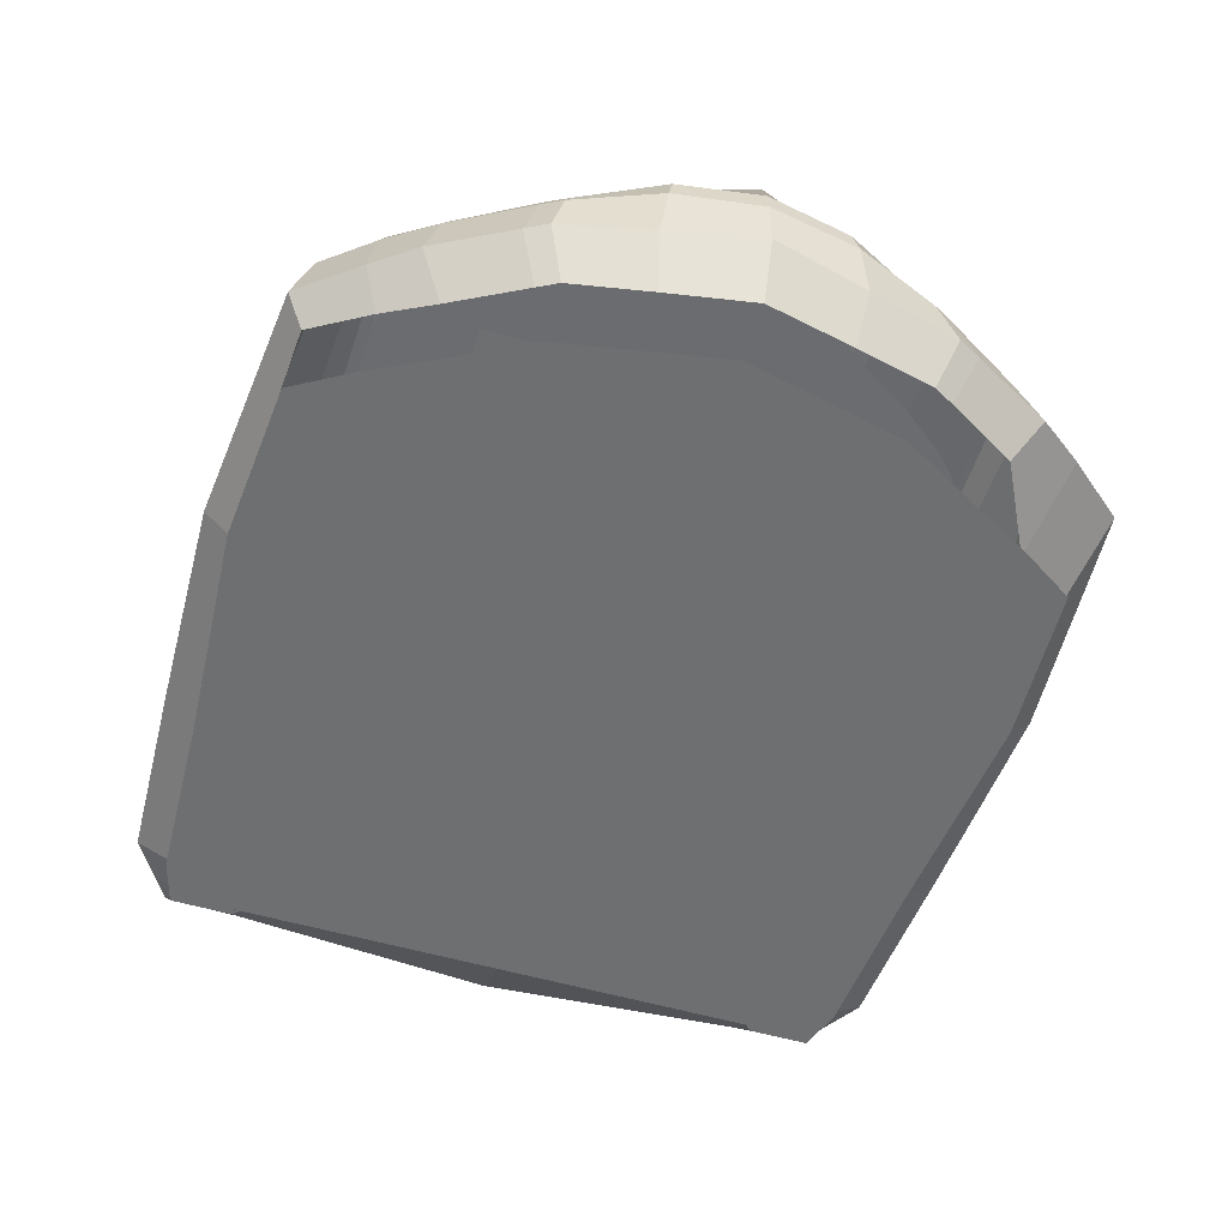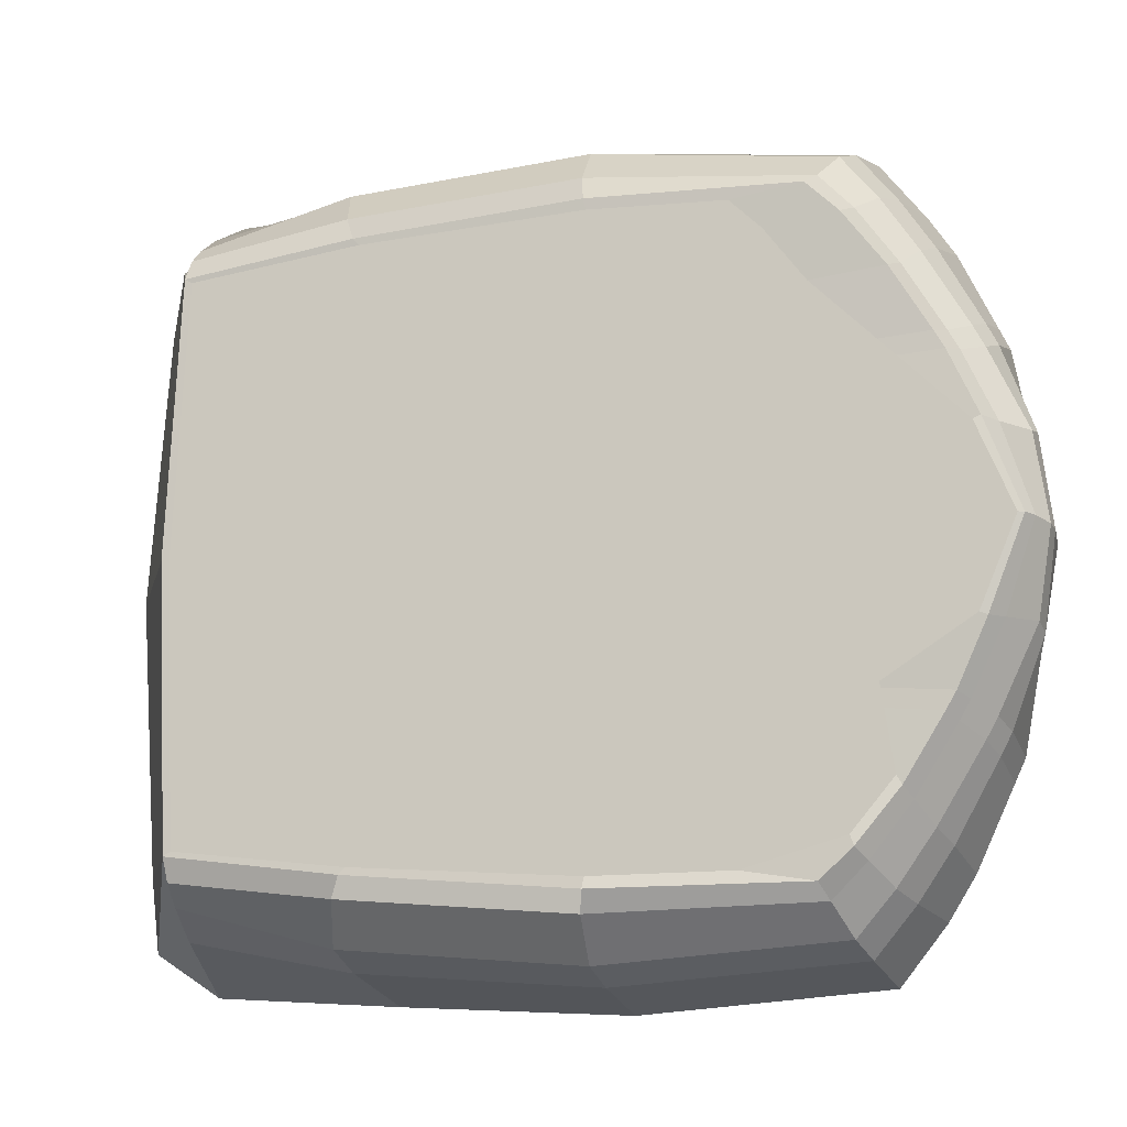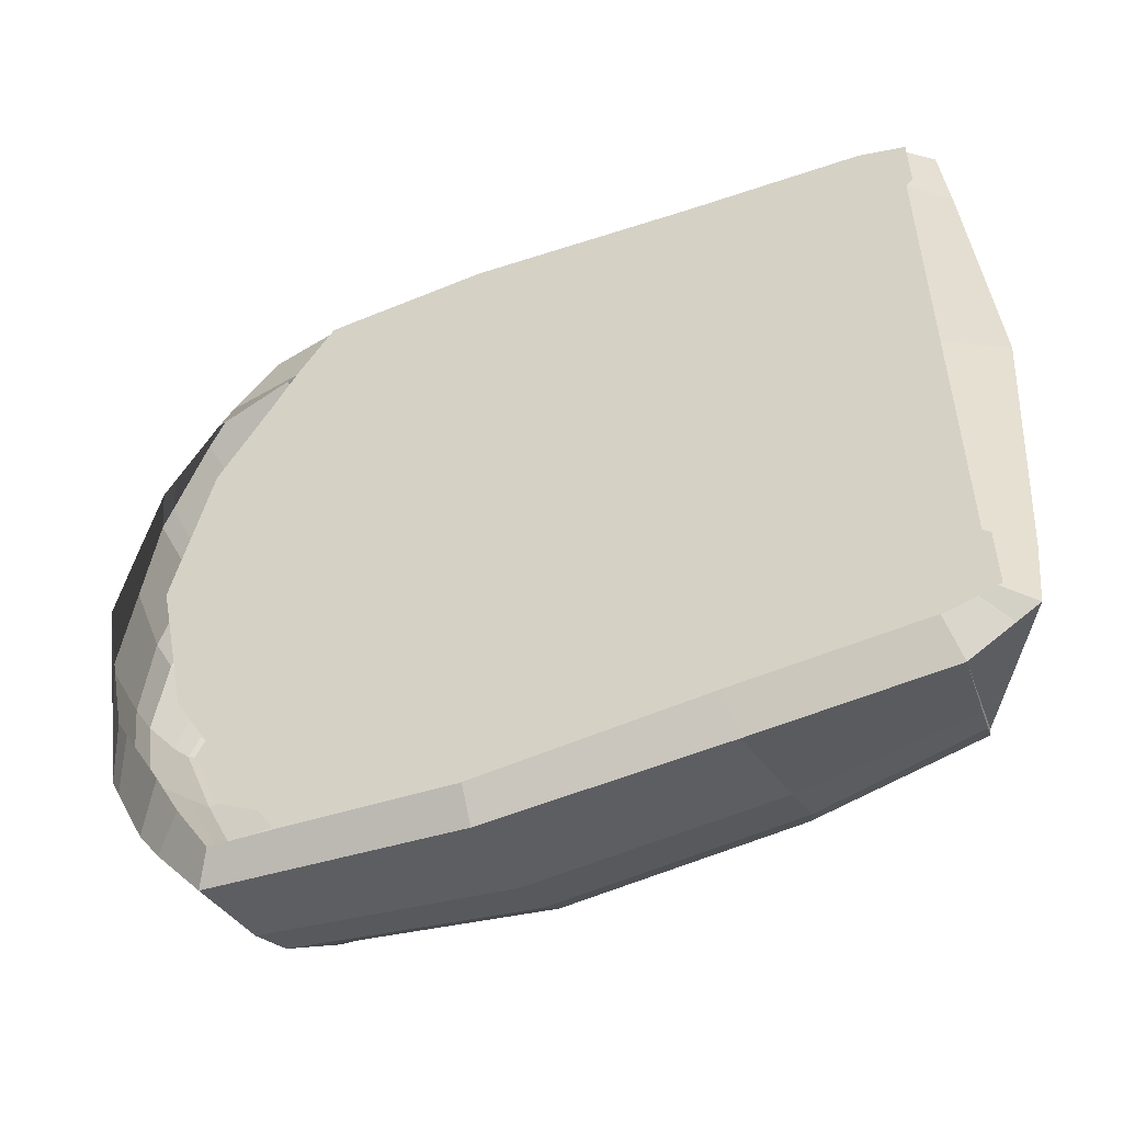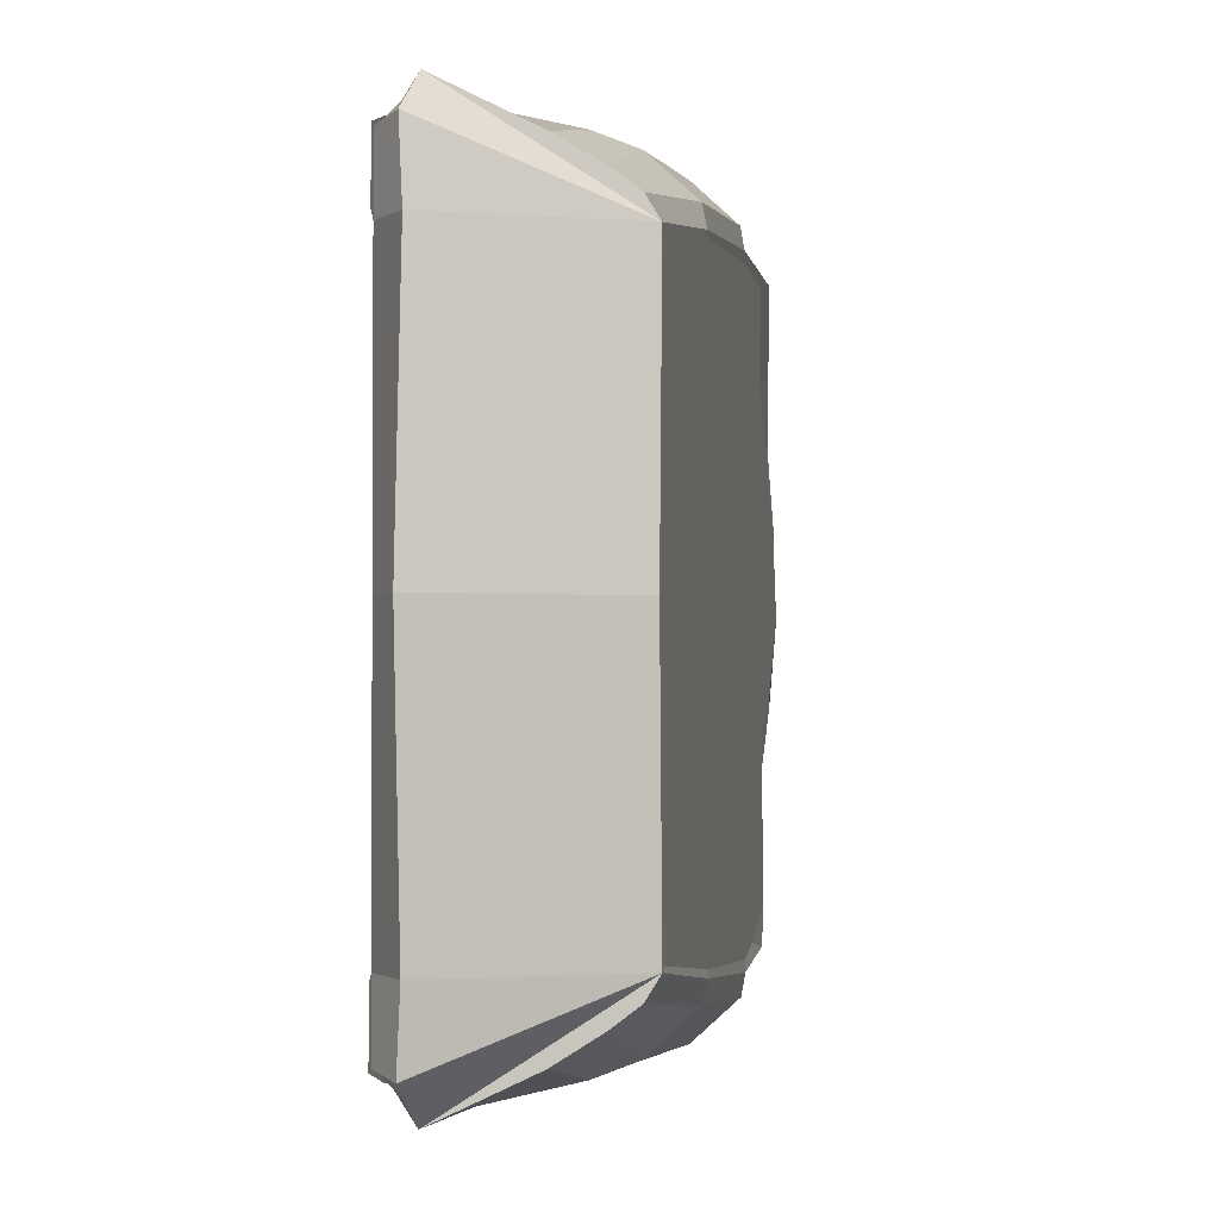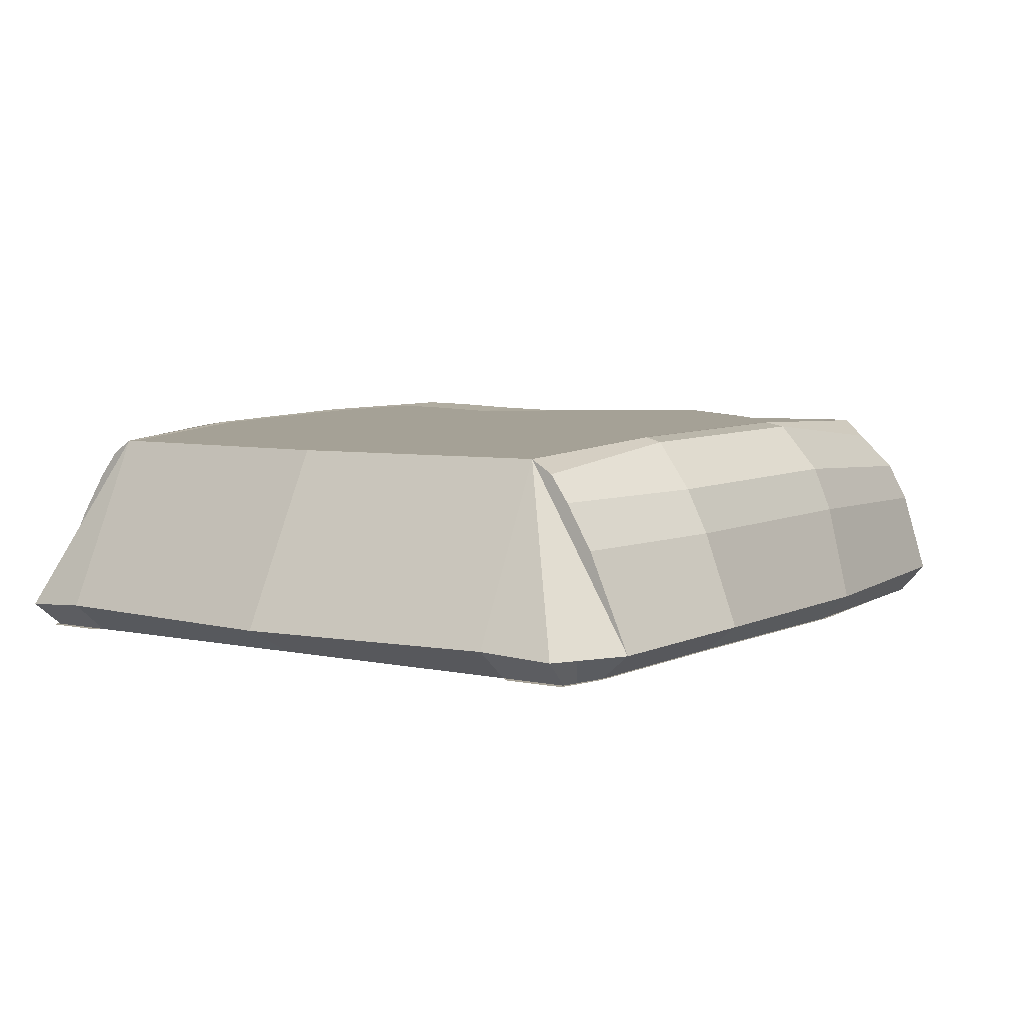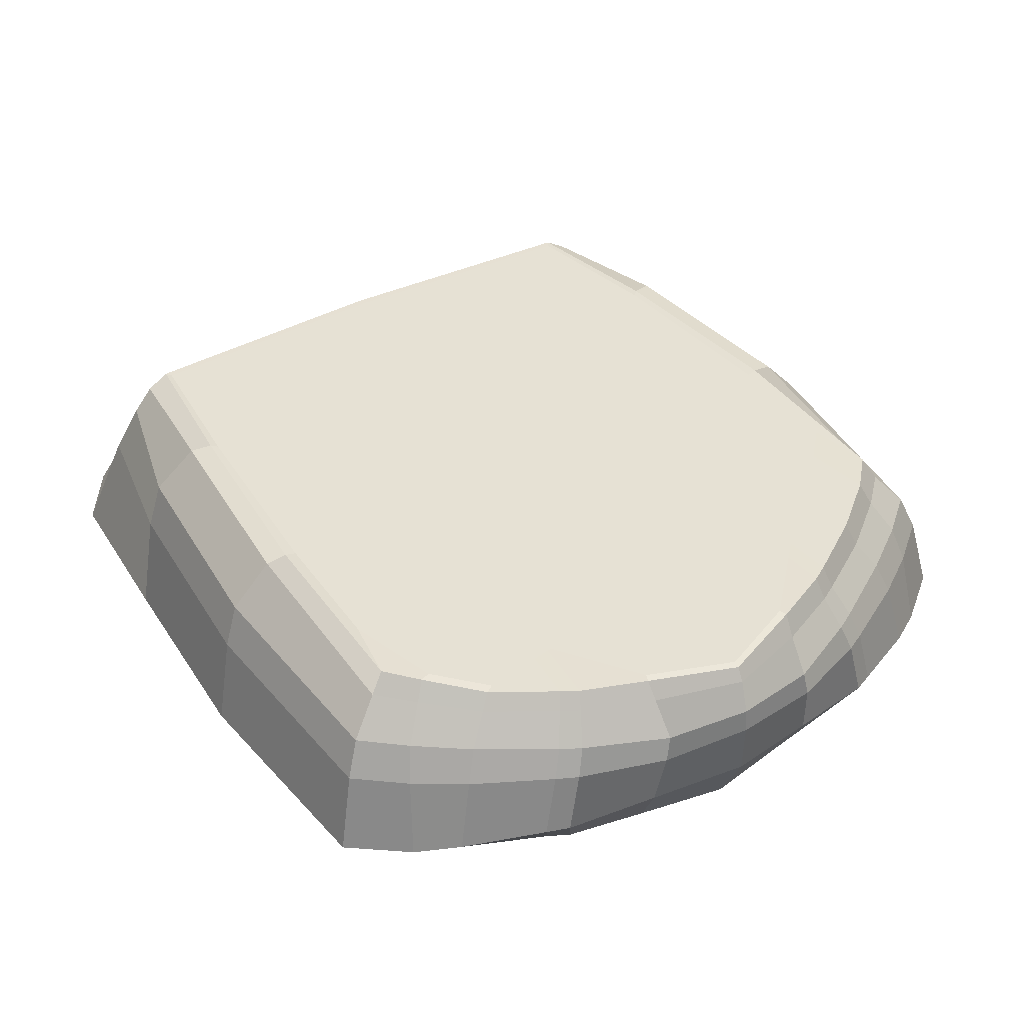
<metadata>
{"format":"obj","ext":"obj","renderer":"f3d","projection":"perspective","resolution":1024,"background":"white","views":[{"elev":-52.8,"azim":72.0,"up":"+Z"},{"elev":-13.0,"azim":13.9,"up":"+Y"},{"elev":-52.1,"azim":-160.0,"up":"+Y"},{"elev":-1.3,"azim":-81.5,"up":"+Y"},{"elev":5.2,"azim":-54.6,"up":"+Z"},{"elev":40.2,"azim":57.7,"up":"+Z"}]}
</metadata>
<code>
o Plane.000_Plane.000
v 2.962 4.1 0.8966
v 3.349 3.452 0.9094
v 3.641 2.88 0.9191
v 4.082 2.06 0.9337
v 4.206 1.83 0.9378
v 4.385 0.9099 0.9439
v 4.575 -0.06368 0.9504
v -3.839 -0.02978 0.6769
v -3.827 3.002 0.6763
v -3.904 3.083 0.6738
v -3.901 3.796 0.6737
v -3.386 3.949 0.6904
v -1.368 4.052 0.7559
v 1.142 4.238 0.8374
v 5.035 0.9387 0.965
v 4.859 1.841 0.959
v 5.157 2.041 1.492
v 5.349 1.017 1.579
v 1.12 4.204 0.8367
v -1.341 4.022 0.7568
v -1.391 4.414 1.049
v 1.133 4.519 1.131
v 2.903 4.068 0.8947
v 3.835 4.274 1.219
v 4.131 3.527 2.135
v 3.697 4.064 2.13
v 3.58 3.894 2.549
v 3.975 3.417 2.548
v 1.065 4.304 2.18
v 1.013 4.128 2.664
v 4.197 2.607 2.846
v 3.766 3.189 2.934
v 3.655 3.07 3.205
v 4.104 2.489 3.145
v 4.497 2.974 2.147
v 4.369 2.833 2.519
v -3.409 -3.865 2.037
v -3.378 -3.554 2.524
v -3.352 -3.33 2.817
v -3.348 -3.08 2.969
v -3.47 -4.37 0.9842
v -1.568 4.136 2.094
v -1.628 3.932 2.578
v 5.434 0.9375 2.241
v 5.085 1.888 2.186
v 4.977 1.782 2.498
v 5.396 0.8828 2.538
v 4.963 2.126 2.177
v 4.854 2.012 2.503
v -3.367 3.781 2.036
v -3.338 3.487 2.523
v 5.566 -0.06742 2.293
v 5.539 -0.06726 2.571
v 4.738 2.066 0.955
v 5.042 2.286 1.457
v -3.652 3.822 0.6818
v -3.824 3.77 0.6762
v -4.169 3.835 0.9589
v -3.919 3.997 0.967
v -3.319 3.921 0.6926
v -3.435 4.307 0.9826
v 4.306 2.869 0.9407
v 4.632 3.162 1.333
v 3.282 3.433 0.9073
v 4.336 3.63 1.235
v 5.22 -0.06627 0.9714
v 5.551 -0.06747 1.671
v -4.248 3.014 1.012
v -4.476 -0.02715 0.995
v 2.928 -4.214 0.8982
v 1.108 -4.338 0.839
v -1.401 -4.132 0.7574
v -3.418 -4.012 0.6918
v -3.932 -3.855 0.6751
v -3.929 -3.142 0.6749
v -3.852 -3.062 0.6774
v 4.377 -1.036 0.9442
v 4.19 -1.954 0.9385
v 4.065 -2.183 0.9345
v 3.618 -2.999 0.9202
v 3.32 -3.569 0.9107
v 5.026 -1.07 0.9654
v 5.34 -1.15 1.579
v 5.141 -2.173 1.493
v 4.843 -1.97 0.9597
v 1.086 -4.303 0.8383
v 1.096 -4.618 1.133
v -1.427 -4.493 1.051
v -1.373 -4.102 0.7583
v 3.606 -4.185 0.9202
v 3.801 -4.395 1.221
v 4.102 -3.65 2.136
v 3.947 -3.539 2.55
v 3.548 -4.013 2.55
v 3.664 -4.184 2.132
v 0.9797 -4.226 2.665
v 1.03 -4.402 2.182
v 3.375 -3.681 2.943
v 3.285 -3.509 3.147
v 1.028 -3.533 3.205
v 1.007 -3.769 3.163
v 4.473 -3.1 2.148
v 4.345 -2.958 2.52
v -3.323 3.017 2.968
v -1.66 -4.009 2.58
v -1.602 -4.213 2.096
v 5.426 -1.071 2.242
v 5.388 -1.016 2.539
v 4.962 -1.912 2.499
v 5.069 -2.019 2.186
v 4.946 -2.256 2.178
v 4.837 -2.141 2.504
v 5.024 -2.417 1.458
v 4.721 -2.194 0.9558
v -3.683 -3.883 0.6832
v -3.951 -4.055 0.9685
v -4.2 -3.892 0.9603
v -3.855 -3.83 0.6776
v -3.351 -3.985 0.694
v 4.606 -3.29 1.334
v 4.282 -2.994 0.9418
v 3.991 -3.553 0.9325
v 4.306 -3.756 1.237
v -4.273 -3.07 1.013
v 5.328 -0.06631 3.099
v 4.953 0.9072 3.128
v 4.869 0.8741 3.129
v 5.262 -0.06604 3.128
v 3.308 2.399 3.125
v 2.878 2.963 3.181
v 2.546 3.277 3.211
v 1.081 3.315 3.19
v -1.343 3.176 3.115
v -3.243 2.968 2.97
v -3.391 -0.03117 2.966
v -3.267 -3.031 2.971
v -1.369 -3.255 3.12
v 1.054 -3.413 3.194
v 2.522 -3.387 3.123
v 3.592 -3.078 3.135
v 4.029 -2.519 3.02
v 3.702 -1.855 3
v 3.811 -1.67 3.001
v 4.863 -1.003 3.079
v 3.821 1.55 3.082
v 3.714 1.735 3.081
v 4.512 -1.926 3.02
v 4.623 -1.734 3.021
v 3.31 3.393 3.235
v 1.056 3.435 3.201
v -1.414 3.25 3.12
v 3.632 -3.189 3.135
v 4.087 -2.612 3.016
v -3.313 3.267 2.816
v 4.739 -1.794 2.843
v 4.623 -1.999 2.844
v 5.418 -0.0667 2.945
v 5.098 -1.03 2.894
v 4.175 -2.73 2.847
v 3.74 -3.309 2.935
v -1.52 -3.56 3.081
v 4.638 1.872 2.843
v 4.753 1.666 2.842
v 5.106 0.8989 2.893
v 3.404 3.564 2.942
v 1.037 3.671 3.162
v -1.492 3.483 3.08
v 4.524 1.8 3.101
v 4.634 1.607 3.102
v -3.479 -0.03081 2.964
v -1.44 -3.328 3.125
v 4.947 -1.037 3.077
v 3.231 -2.372 2.508
v 2.047 -2.367 2.469
v 2.054 -0.6779 2.469
v 3.238 -0.6827 2.507
v 1.503 0.7133 2.962
v 1.604 0.4392 2.965
v 0.5702 -1.746 2.933
v 0.3538 -1.714 2.925
v -0.04536 -1.476 2.912
v -0.2128 -1.279 2.907
v -0.2037 0.9601 2.907
v -0.03477 1.156 2.912
v -0.5132 -0.4669 2.897
v -0.5333 -0.158 2.896
v 0.3663 1.391 2.925
v 0.5829 1.421 2.932
v 1.666 0.142 2.968
v 1.686 -0.1669 2.968
v -0.4513 -0.7641 2.899
v -2.919 -2.886 1.405
v -2.918 -2.888 1.405
v 1.664 -0.4757 2.968
v 1.599 -0.7724 2.966
v 1.496 -1.046 2.962
v 0.1577 1.302 2.918
v -0.3498 -1.038 2.902
v 1.188 -1.481 2.953
v 0.9954 -1.627 2.946
v 0.7868 -1.716 2.94
v 0.7993 1.389 2.939
v 1.357 -1.285 2.958
v -0.5108 0.1508 2.897
v 1.366 0.9538 2.958
v 0.1459 -1.623 2.919
v 1.007 1.298 2.946
v 1.198 1.151 2.952
v -0.3427 0.7208 2.902
v -0.4464 0.4475 2.899
v -2.926 -2.915 1.405
v -2.928 -2.915 1.405
f 1 2 3 4 5 6 7 8 9 10 11 12 13 14
f 15 16 17 18
f 19 20 21 22
f 23 19 22 24
f 25 26 27 28
f 26 29 30 27
f 31 32 33 34
f 35 25 28 36
f 37 38 39 40 41
f 29 42 43 30
f 44 45 46 47
f 48 35 36 49
f 42 50 51 43
f 52 44 47 53
f 45 48 49 46
f 16 54 55 17
f 56 57 58 59
f 20 60 61 21
f 54 62 63 55
f 64 23 24 65
f 62 64 65 63
f 66 15 18 67
f 57 9 68 58
f 9 8 69 68
f 70 71 72 73 74 75 76 8 7 77 78 79 80 81
f 82 83 84 85
f 86 87 88 89
f 90 91 87 86
f 92 93 94 95
f 95 94 96 97
f 98 99 100 101
f 102 103 93 92
f 61 58 104
f 68 104 58
f 97 96 105 106
f 107 108 109 110
f 111 112 103 102
f 106 105 38 37
f 52 53 108 107
f 110 109 112 111
f 85 84 113 114
f 115 116 117 118
f 89 88 41 119
f 114 113 120 121
f 122 123 91 90
f 121 120 123 122
f 66 67 83 82
f 118 117 124 76
f 76 124 69 8
f 125 126 127 128
f 129 130 131 132 133 134 135 136 137 138 139 140 141 142 143 144 128 127 145 146
f 147 148 143 142
f 149 150 132 131
f 150 151 133 132
f 152 153 141 140
f 153 147 142 141
f 84 110 111 113
f 67 52 107 83
f 88 106 37 41
f 113 111 102 120
f 83 107 110 84
f 87 97 106 88
f 117 41 40
f 120 102 92 123
f 91 95 97 87
f 123 92 95 91
f 17 55 48 45
f 67 18 44 52
f 21 61 50 42
f 55 63 35 48
f 18 17 45 44
f 22 21 42 29
f 63 65 25 35
f 24 22 29 26
f 65 24 26 25
f 50 61 104 154 51
f 124 117 40
f 119 41 116 115
f 109 155 156 112
f 53 157 158 108
f 103 159 160 93
f 93 160 98 94
f 94 98 101 96
f 96 101 161 105
f 108 158 155 109
f 112 156 159 103
f 105 161 39 38
f 60 56 59 61
f 46 49 162 163
f 53 47 164 157
f 36 28 32 31
f 28 27 165 32
f 27 30 166 165
f 30 43 167 166
f 47 46 163 164
f 49 36 31 162
f 43 51 154 167
f 167 154 104 151
f 162 31 34 168
f 164 163 169 126
f 166 167 151 150
f 165 166 150 149
f 32 165 149 33
f 157 164 126 125
f 163 162 168 169
f 68 69 170 104
f 161 171 40 39
f 156 147 153 159
f 158 172 148 155
f 101 100 171 161
f 160 152 99 98
f 159 153 152 160
f 157 125 172 158
f 155 148 147 156
f 124 40 170 69
f 171 100 138 137
f 34 33 130 129
f 99 152 140 139
f 168 34 129 146
f 148 172 144 143
f 104 170 135 134
f 40 171 137 136
f 169 168 146 145
f 172 125 128 144
f 33 149 131 130
f 100 99 139 138
f 126 169 145 127
f 170 40 136 135
f 151 104 134 133
f 173 174 175 176

</code>
